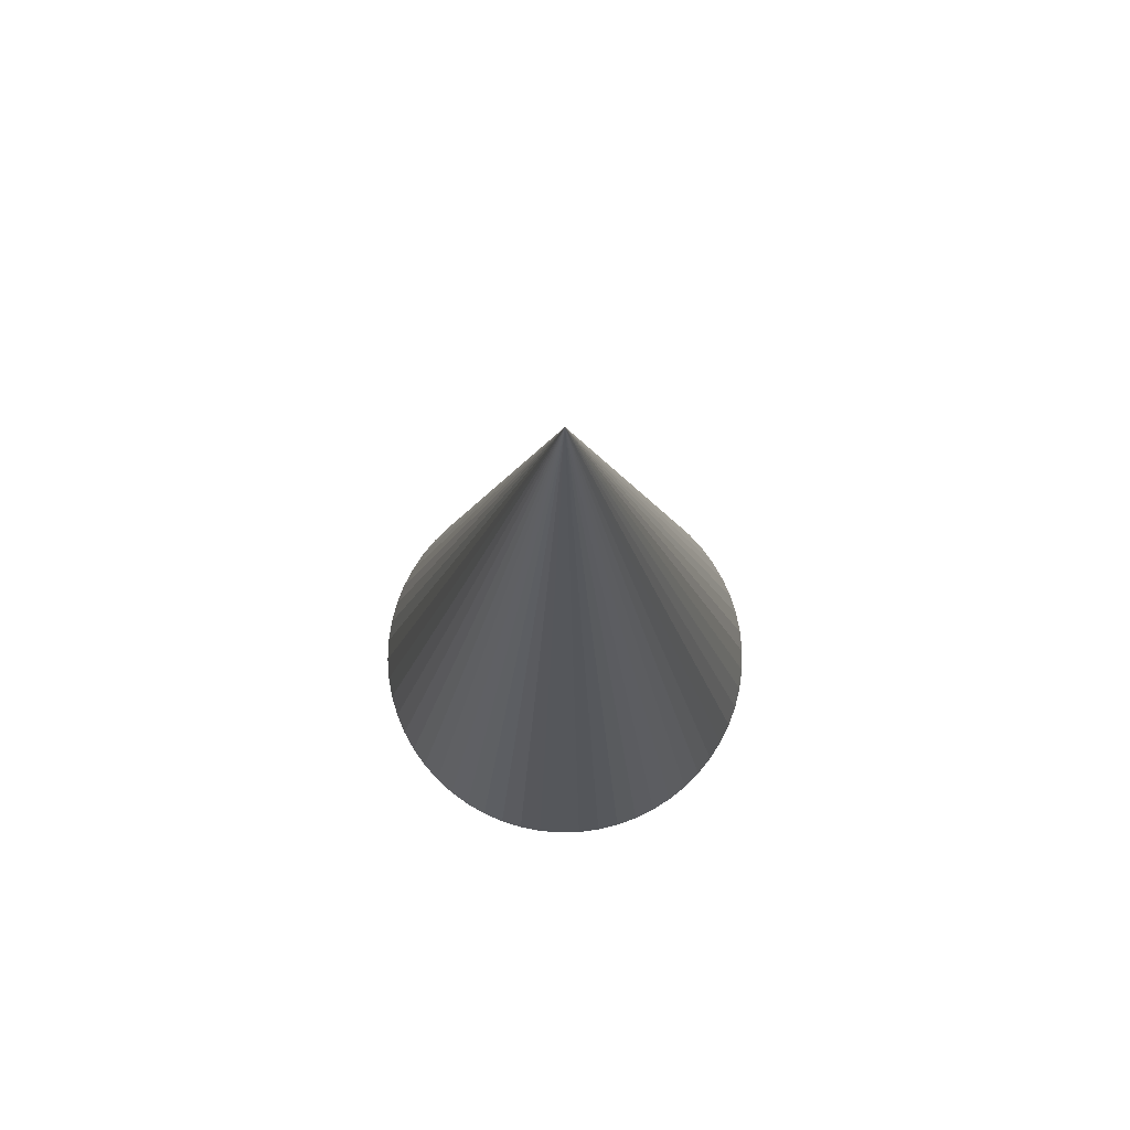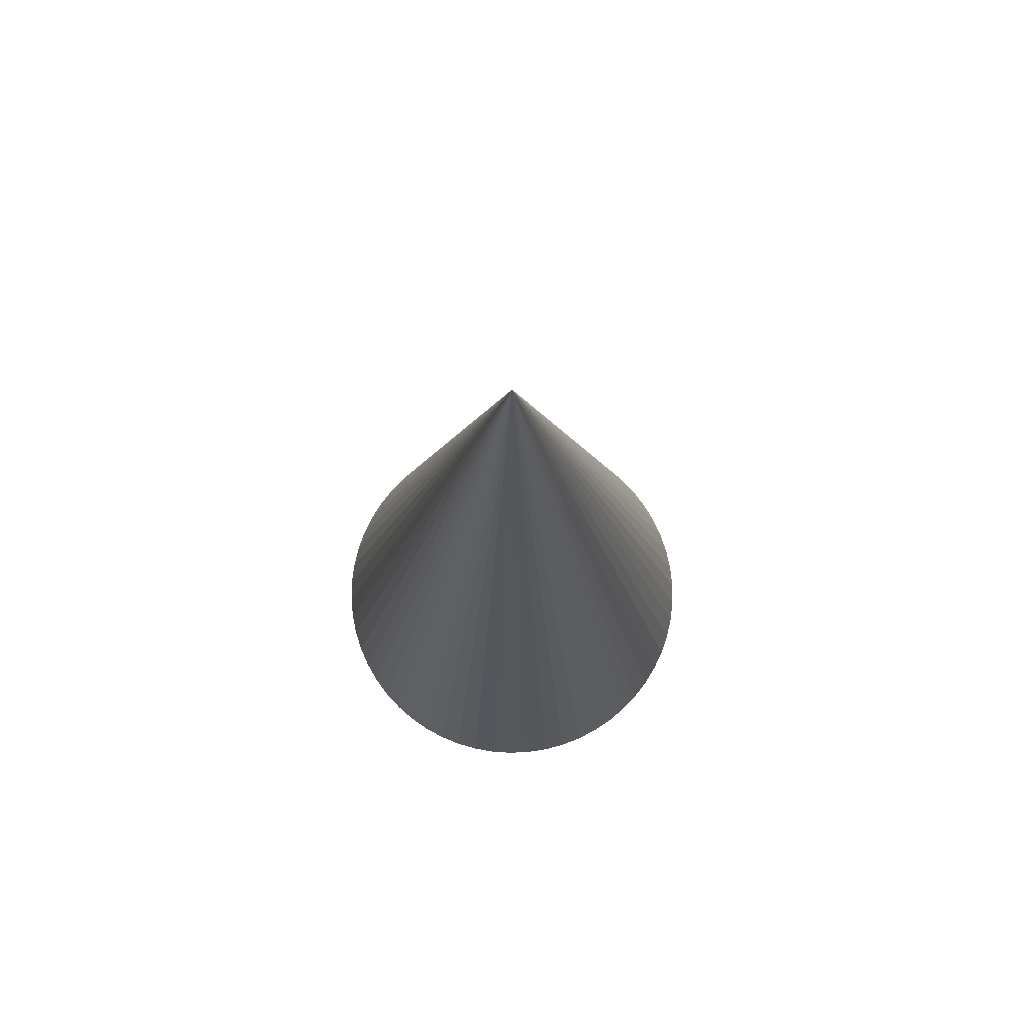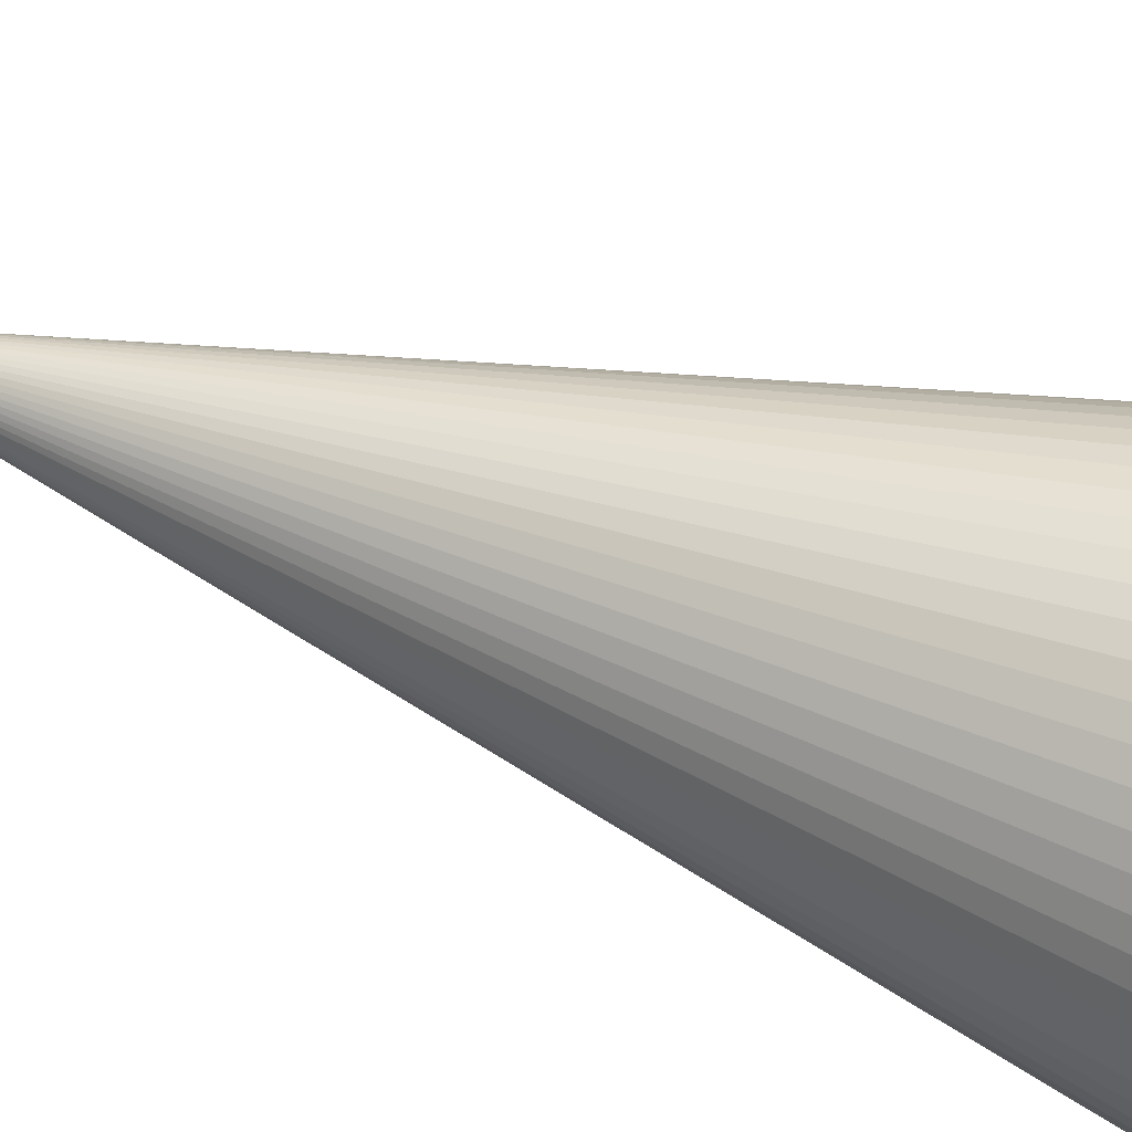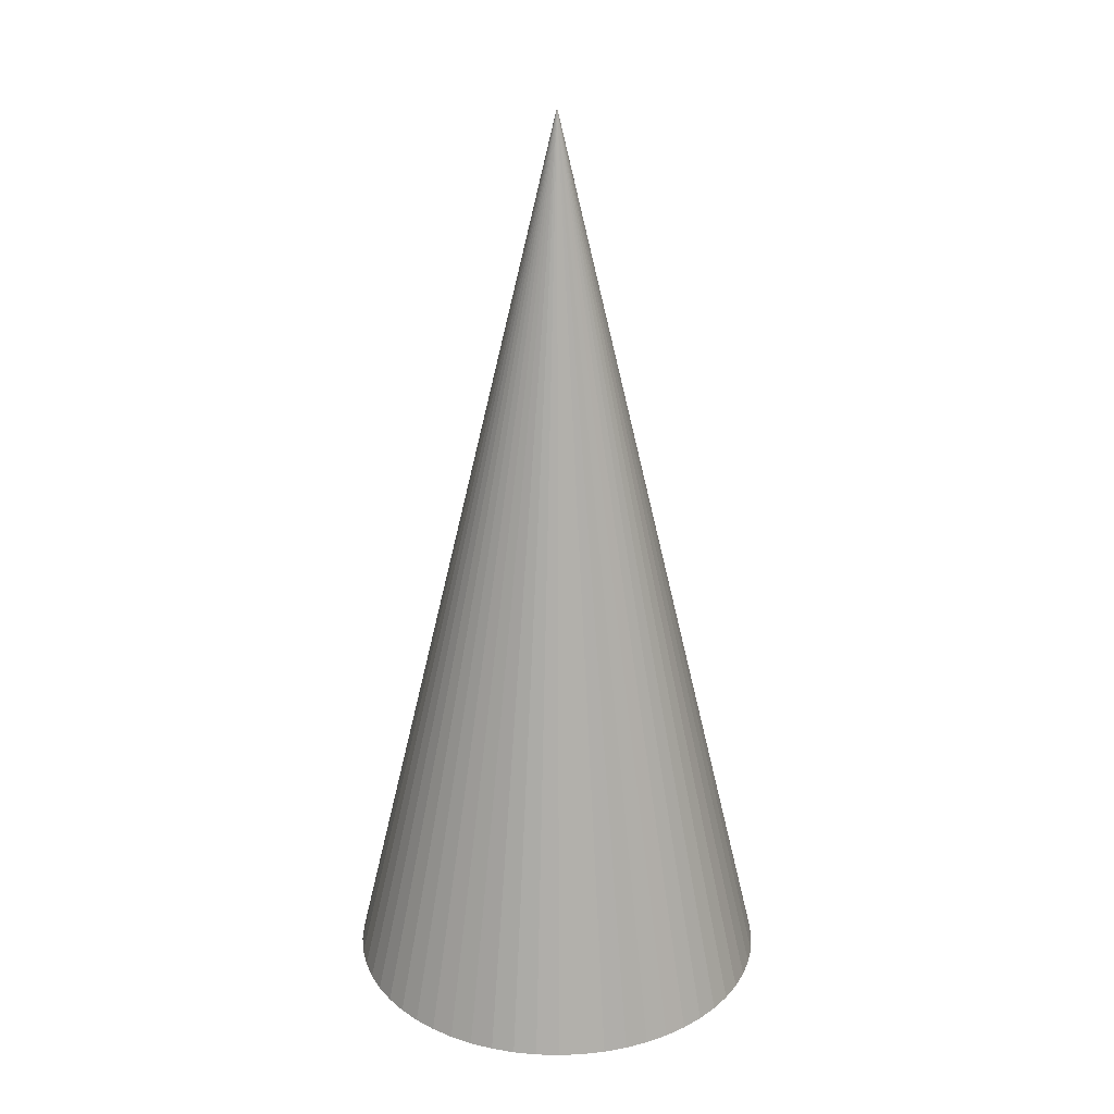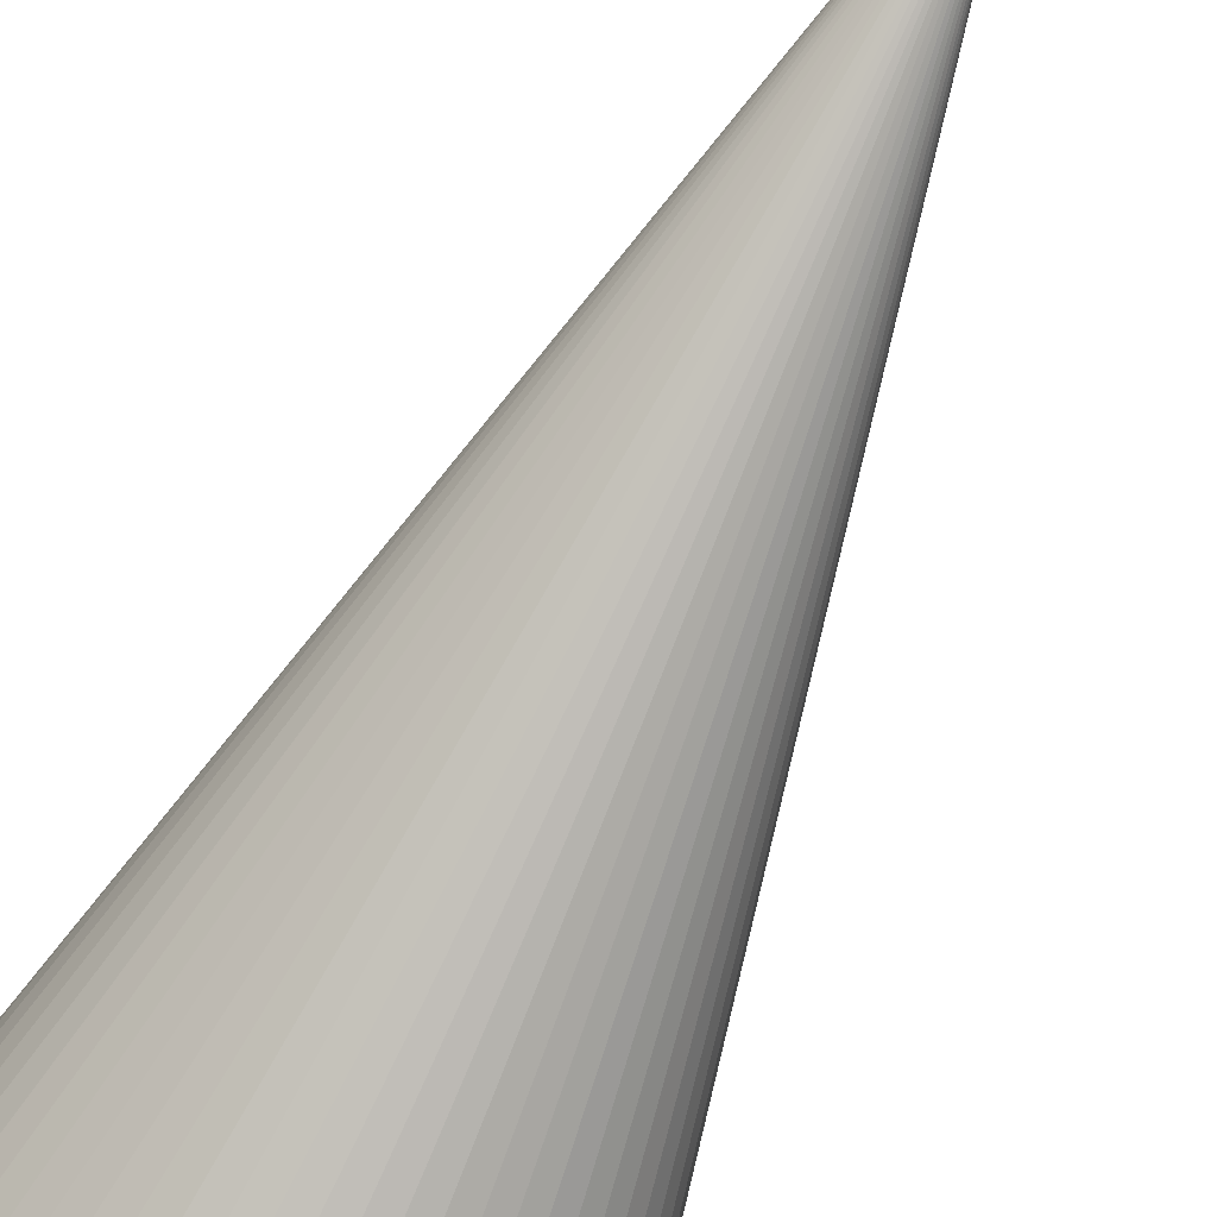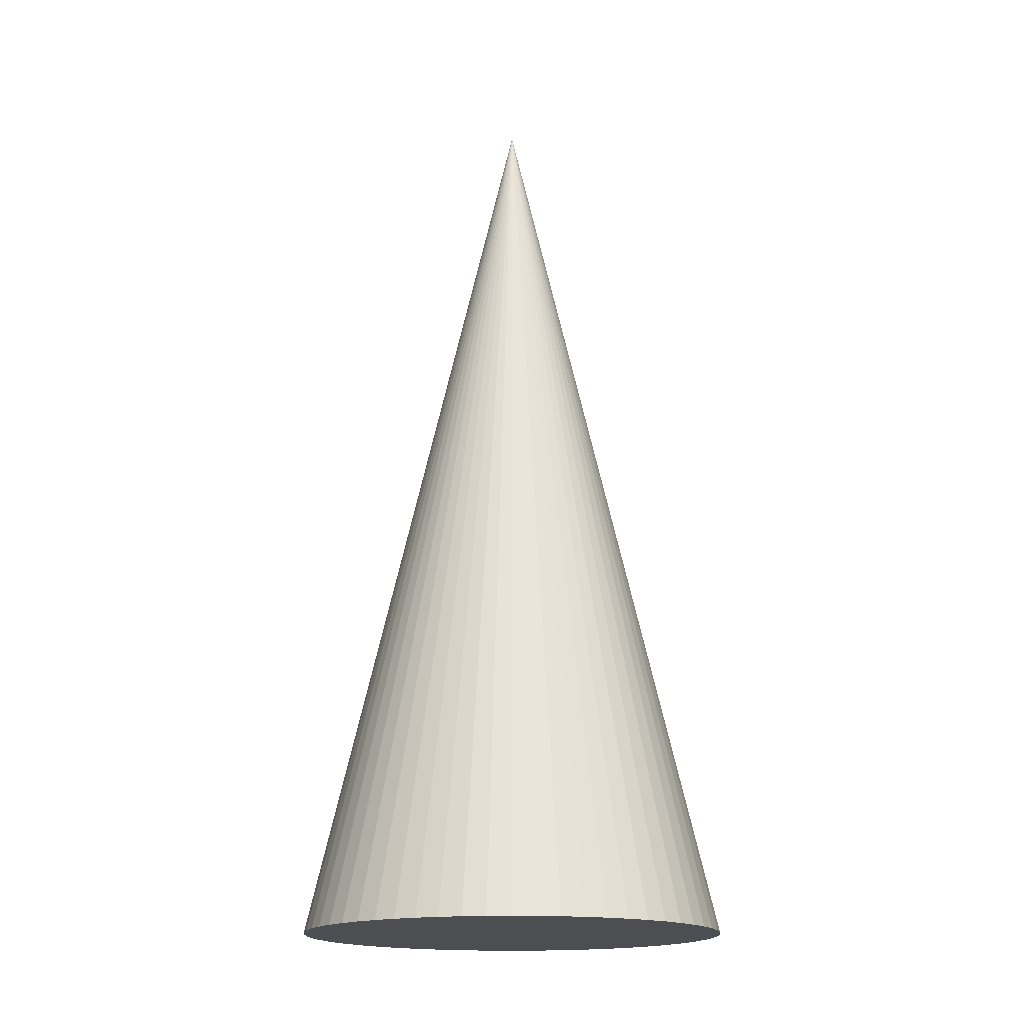
<metadata>
{"format":"obj","ext":"obj","renderer":"f3d","projection":"perspective","resolution":1024,"background":"white","views":[{"elev":76.2,"azim":39.0,"up":"+Y"},{"elev":76.5,"azim":137.1,"up":"+Y"},{"elev":64.5,"azim":-71.1,"up":"+Z"},{"elev":25.0,"azim":80.1,"up":"+Y"},{"elev":-72.3,"azim":154.8,"up":"+Z"},{"elev":-17.1,"azim":99.5,"up":"+Y"}]}
</metadata>
<code>
o Cone
v -0.06046 -0.5203 -0.2747
v 0 0.6803 0
v -0.03041 -0.5203 -0.2796
v 0 -0.5203 -0.2812
v 0.03041 -0.5203 -0.2796
v -0.0898 -0.5203 -0.2665
v -0.1181 -0.5203 -0.2553
v -0.145 -0.5203 -0.241
v -0.1702 -0.5203 -0.2239
v -0.1934 -0.5203 -0.2042
v -0.2144 -0.5203 -0.1821
v -0.2328 -0.5203 -0.1578
v -0.2485 -0.5203 -0.1317
v -0.2613 -0.5203 -0.1041
v -0.271 -0.5203 -0.07524
v -0.2775 -0.5203 -0.0455
v -0.2808 -0.5203 -0.01523
v -0.2808 -0.5203 0.01523
v -0.2775 -0.5203 0.0455
v -0.271 -0.5203 0.07524
v -0.2613 -0.5203 0.1041
v -0.2485 -0.5203 0.1317
v -0.2328 -0.5203 0.1578
v -0.2144 -0.5203 0.1821
v -0.1934 -0.5203 0.2042
v -0.1702 -0.5203 0.2239
v -0.145 -0.5203 0.241
v -0.1181 -0.5203 0.2553
v -0.0898 -0.5203 0.2665
v -0.06046 -0.5203 0.2747
v -0.03041 -0.5203 0.2796
v 0 -0.5203 0.2812
v 0.03041 -0.5203 0.2796
v 0.06046 -0.5203 0.2747
v 0.0898 -0.5203 0.2665
v 0.1181 -0.5203 0.2553
v 0.145 -0.5203 0.241
v 0.1702 -0.5203 0.2239
v 0.1934 -0.5203 0.2042
v 0.2144 -0.5203 0.1821
v 0.2328 -0.5203 0.1578
v 0.2485 -0.5203 0.1317
v 0.2613 -0.5203 0.1041
v 0.271 -0.5203 0.07524
v 0.2775 -0.5203 0.0455
v 0.2808 -0.5203 0.01523
v 0.2808 -0.5203 -0.01523
v 0.2775 -0.5203 -0.0455
v 0.271 -0.5203 -0.07524
v 0.2613 -0.5203 -0.1041
v 0.2485 -0.5203 -0.1317
v 0.2328 -0.5203 -0.1578
v 0.2144 -0.5203 -0.1821
v 0.1934 -0.5203 -0.2042
v 0.1702 -0.5203 -0.2239
v 0.145 -0.5203 -0.241
v 0.1181 -0.5203 -0.2553
v 0.0898 -0.5203 -0.2665
v 0.06046 -0.5203 -0.2747
f 1 2 3
f 4 2 5
f 2 1 6
f 7 2 6
f 8 2 7
f 9 2 8
f 10 2 9
f 11 2 10
f 12 2 11
f 13 2 12
f 14 2 13
f 15 2 14
f 16 2 15
f 17 2 16
f 18 2 17
f 19 2 18
f 20 2 19
f 21 2 20
f 22 2 21
f 23 2 22
f 24 2 23
f 25 2 24
f 26 2 25
f 27 2 26
f 28 2 27
f 29 2 28
f 30 2 29
f 31 2 30
f 32 2 31
f 33 2 32
f 34 2 33
f 35 2 34
f 36 2 35
f 37 2 36
f 38 2 37
f 39 2 38
f 40 2 39
f 41 2 40
f 42 2 41
f 43 2 42
f 44 2 43
f 45 2 44
f 46 2 45
f 47 2 46
f 48 2 47
f 49 2 48
f 50 2 49
f 51 2 50
f 52 2 51
f 53 2 52
f 54 2 53
f 55 2 54
f 56 2 55
f 57 2 56
f 58 2 57
f 59 2 58
f 3 2 4
f 5 2 59
f 4 39 35
f 1 3 4
f 6 1 7
f 1 8 7
f 8 10 9
f 10 12 11
f 15 14 13
f 17 16 15
f 19 18 17
f 21 20 19
f 19 22 21
f 22 24 23
f 24 26 25
f 35 28 27
f 32 30 29
f 30 32 31
f 32 34 33
f 37 36 35
f 39 38 37
f 55 40 39
f 43 42 41
f 51 44 43
f 44 46 45
f 49 48 47
f 51 50 49
f 53 52 51
f 55 54 53
f 57 56 55
f 4 58 57
f 4 5 59
f 8 1 4
f 12 10 8
f 8 13 12
f 19 17 15
f 24 22 19
f 15 4 24
f 35 29 28
f 29 34 32
f 39 37 35
f 43 41 40
f 51 49 44
f 46 49 47
f 55 53 51
f 4 57 55
f 58 4 59
f 15 13 8
f 24 19 15
f 24 27 26
f 29 35 34
f 55 43 40
f 46 44 49
f 39 4 55
f 4 15 8
f 4 35 27
f 55 51 43
f 27 24 4

</code>
